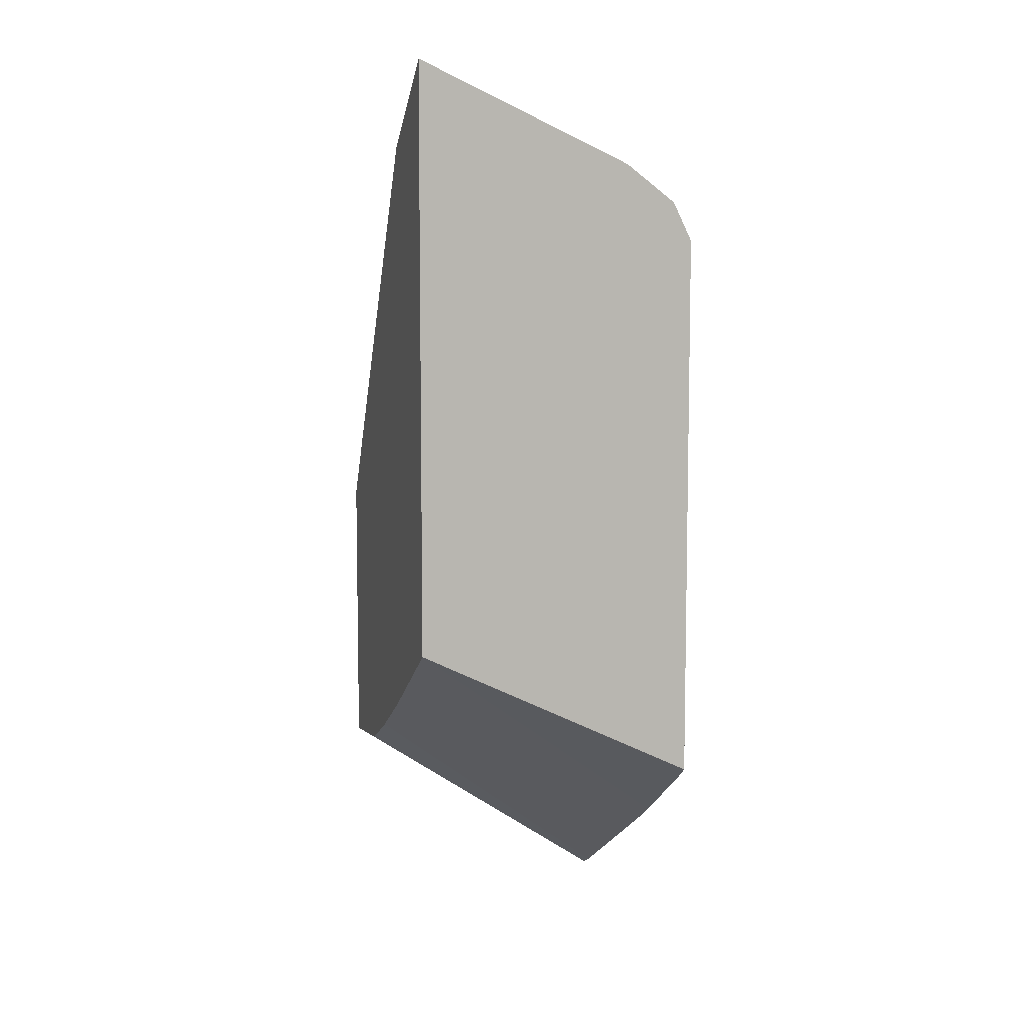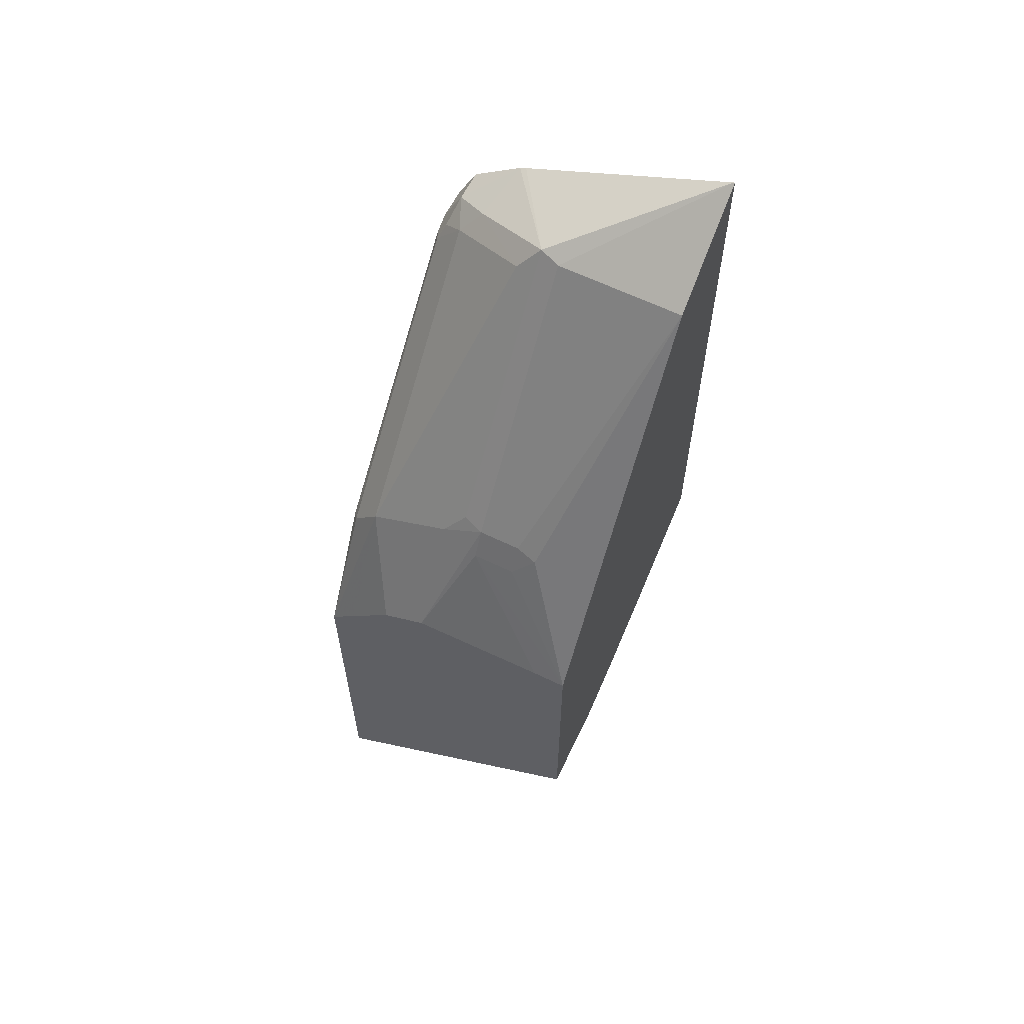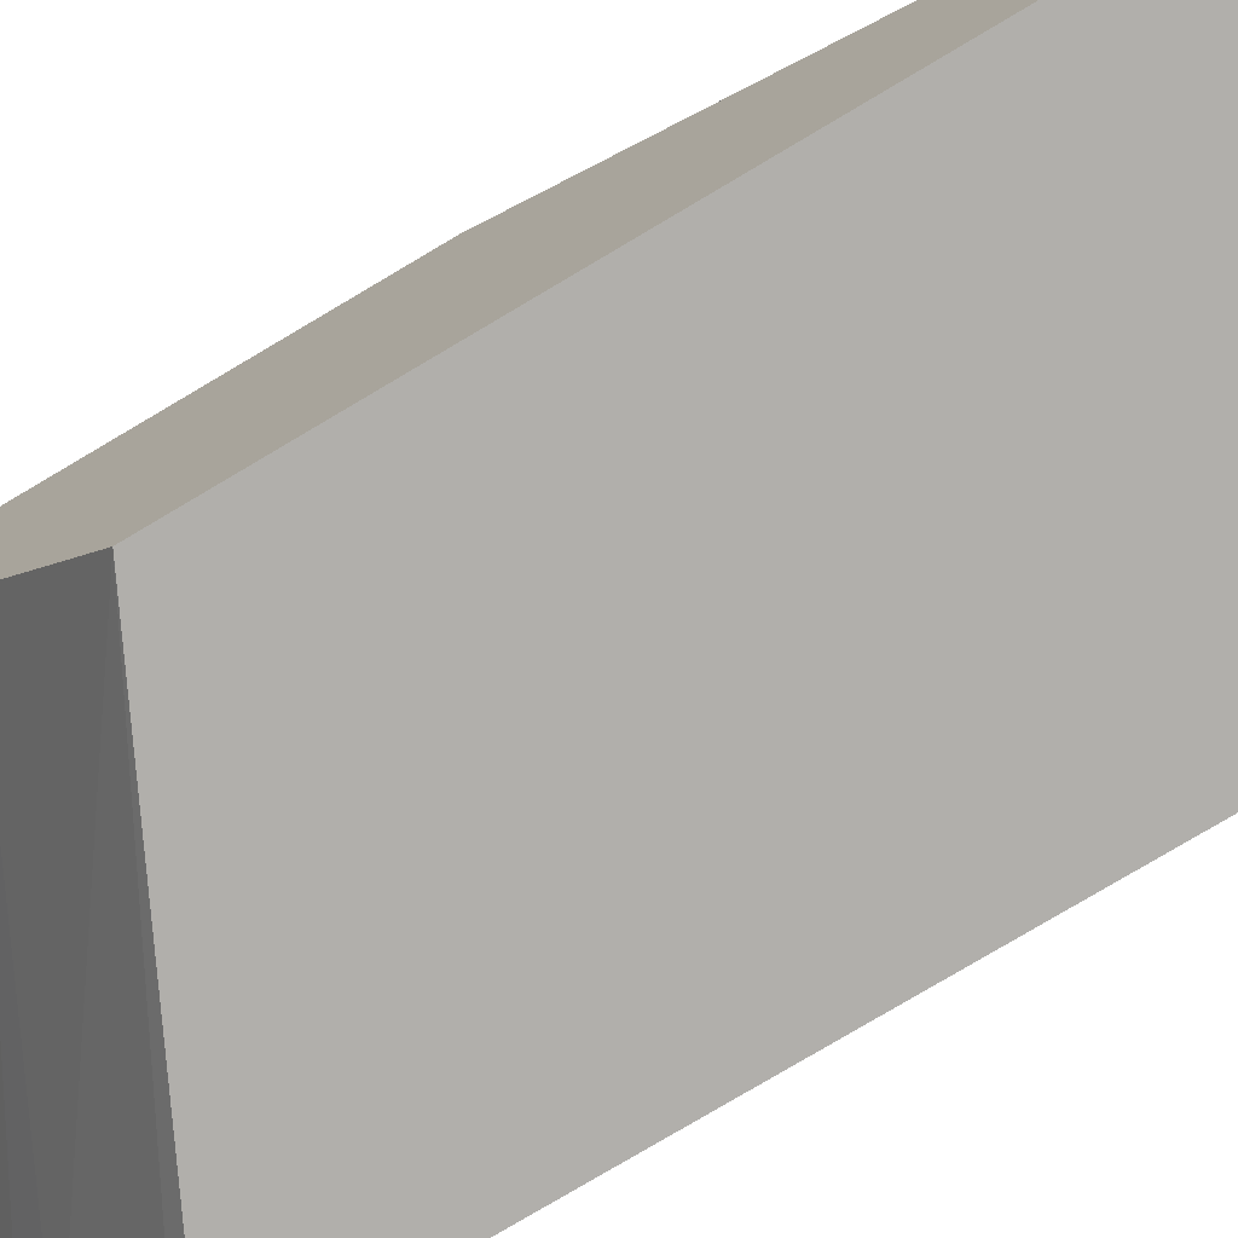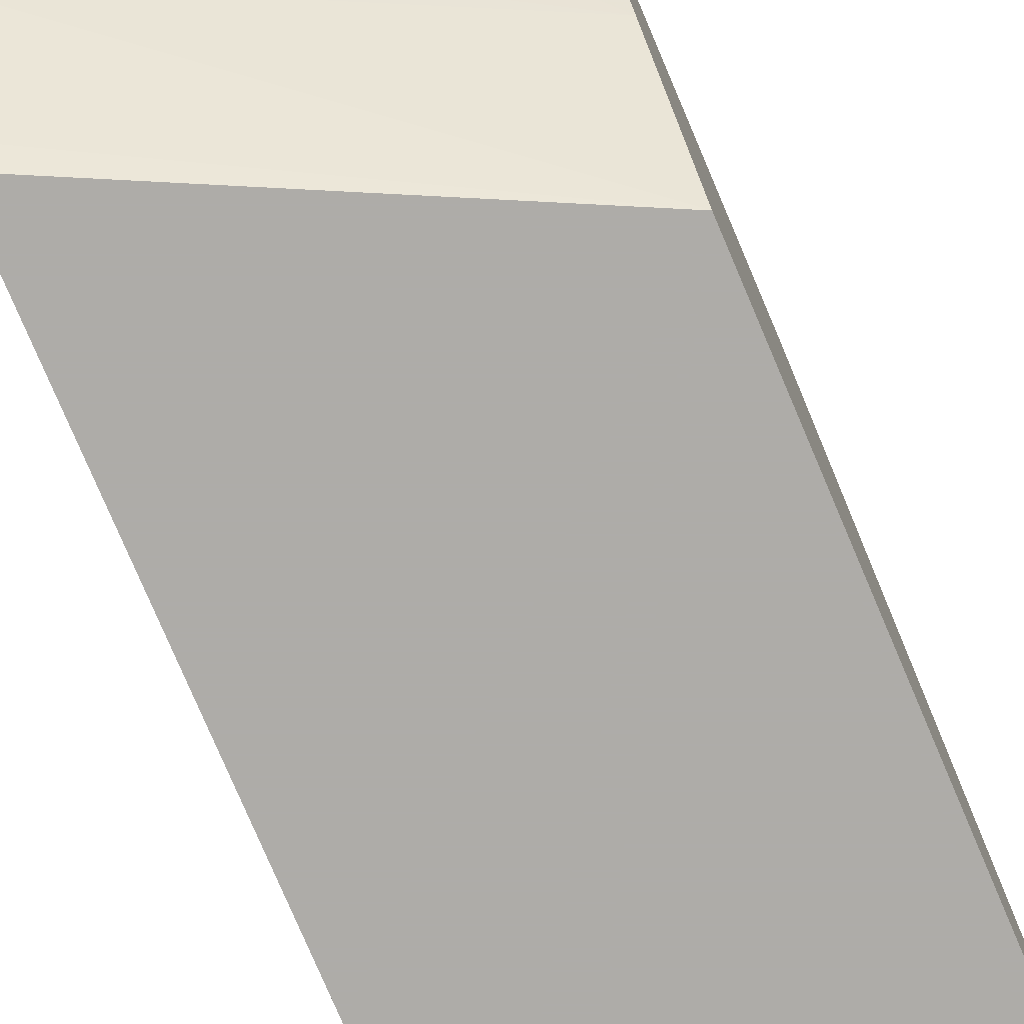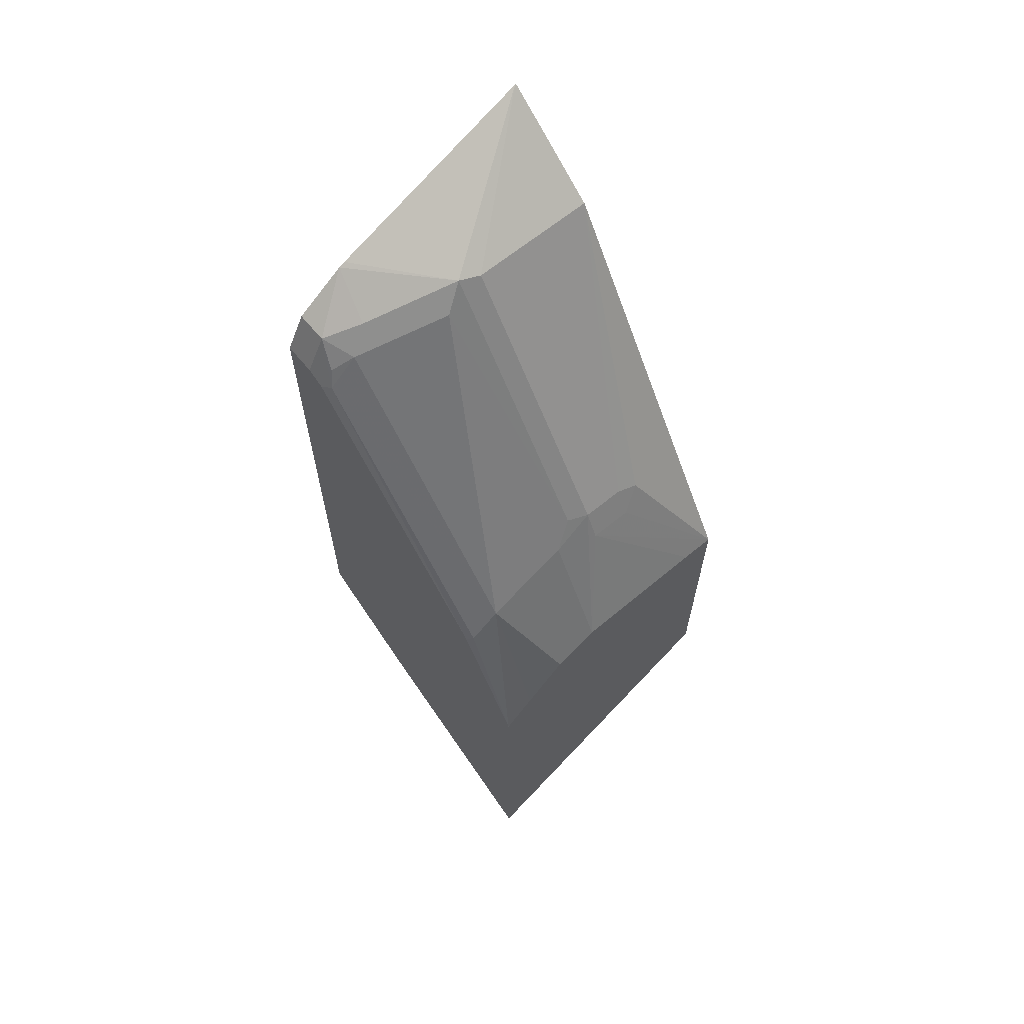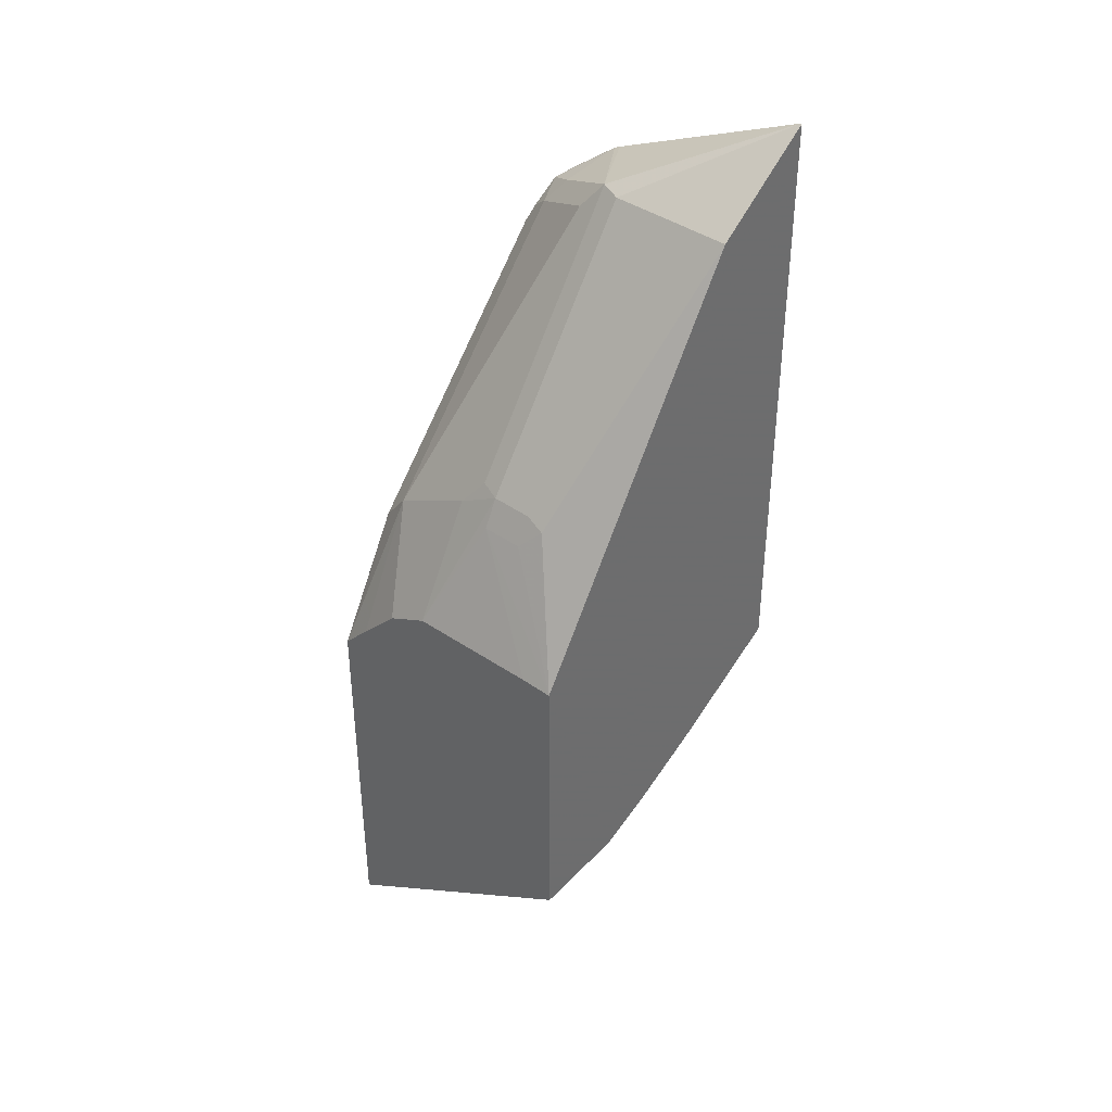
<metadata>
{"format":"obj","ext":"obj","renderer":"f3d","projection":"perspective","resolution":1024,"background":"white","views":[{"elev":7.5,"azim":-16.2,"up":"+Z"},{"elev":61.6,"azim":-153.5,"up":"+Z"},{"elev":-78.3,"azim":-59.3,"up":"+Y"},{"elev":-77.0,"azim":-157.0,"up":"+Y"},{"elev":64.9,"azim":140.4,"up":"+Z"},{"elev":38.8,"azim":-137.7,"up":"+Z"}]}
</metadata>
<code>
v 0.2141 0.1625 -0.1366
v 0.2141 0.1546 -0.1327
v 0.07876 0.1186 -0.03946
v 0.07876 0.119 -0.03963
v 0.07876 0.1625 -0.04546
v 0.2141 0.1625 0.04183
v 0.2141 0.07176 -0.08338
v 0.07876 0.05958 -0.007325
v 0.07876 0.09255 -0.02644
v 0.07876 0.1058 -0.03306
v 0.07876 0.1625 0.08981
v 0.1996 0.1625 0.05694
v 0.1983 0.1339 0.1215
v 0.2115 0.1322 0.1057
v 0.2141 0.1293 0.1038
v 0.2141 0.05542 -0.0732
v 0.07876 0.004592 0.02798
v 0.07876 0.0529 0.271
v 0.1091 0.1339 0.1487
v 0.119 0.1388 0.1388
v 0.1388 0.1388 0.1388
v 0.09443 0.1625 0.08968
v 0.1798 0.1625 0.07679
v 0.167 0.1625 0.08319
v 0.1587 0.1339 0.1413
v 0.1487 0.1289 0.1537
v 0.1884 0.1289 0.1339
v 0.1587 0.05455 0.2603
v 0.1983 0.03472 0.2404
v 0.2115 0.03307 0.2248
v 0.2141 0.02801 0.2222
v 0.2141 0.01226 -0.04372
v 0.2141 0.006215 -0.03919
v 0.2141 0.004592 -0.03797
v 0.07876 0.004592 0.3081
v 0.1388 0.0529 0.271
v 0.119 0.1322 0.152
v 0.1388 0.1322 0.152
v 0.1587 0.1625 0.08733
v 0.1487 0.04959 0.2727
v 0.1884 0.02976 0.2529
v 0.2082 0.02976 0.233
v 0.2049 0.01983 0.2446
v 0.2141 0.01983 0.2263
v 0.2141 0.004592 0.2263
v 0.07934 0.004592 0.3081
v 0.1785 0.004592 0.2635
v 0.1816 0.004592 0.262
v 0.2049 0.004592 0.2446
f 18 35 46
f 18 46 36
f 18 36 38
f 18 37 19
f 19 37 20
f 20 38 21
f 17 46 35
f 20 37 38
f 18 38 37
f 17 47 46
f 16 32 17
f 17 49 48
f 17 45 49
f 17 34 45
f 17 33 34
f 17 32 33
f 15 30 31
f 14 30 15
f 21 38 39
f 13 23 24
f 17 48 47
f 21 39 22
f 40 47 48
f 25 38 26
f 13 30 14
f 43 45 44
f 43 49 45
f 43 48 49
f 41 48 43
f 40 46 47
f 40 48 41
f 36 46 40
f 31 43 44
f 30 43 31
f 30 42 43
f 29 43 42
f 29 41 43
f 29 42 30
f 28 41 29
f 28 40 41
f 26 28 27
f 26 40 28
f 26 36 40
f 26 38 36
f 25 39 38
f 24 39 25
f 13 29 30
f 6 12 13
f 13 27 28
f 1 7 2
f 1 16 7
f 1 32 16
f 1 33 32
f 1 34 33
f 1 45 34
f 1 44 45
f 1 31 44
f 1 15 31
f 2 7 8
f 1 6 15
f 1 23 12
f 1 24 23
f 1 39 24
f 1 22 39
f 1 11 22
f 13 28 29
f 1 4 5
f 1 3 4
f 1 2 3
f 1 12 6
f 2 8 9
f 1 5 11
f 2 10 3
f 2 9 10
f 13 26 27
f 13 25 26
f 12 23 13
f 11 21 22
f 11 20 21
f 11 19 20
f 11 18 19
f 8 16 17
f 7 16 8
f 13 24 25
f 6 13 14
f 6 14 15
f 3 9 8
f 3 17 35
f 3 35 18
f 3 8 17
f 3 11 5
f 3 5 4
f 3 18 11
f 3 10 9

</code>
